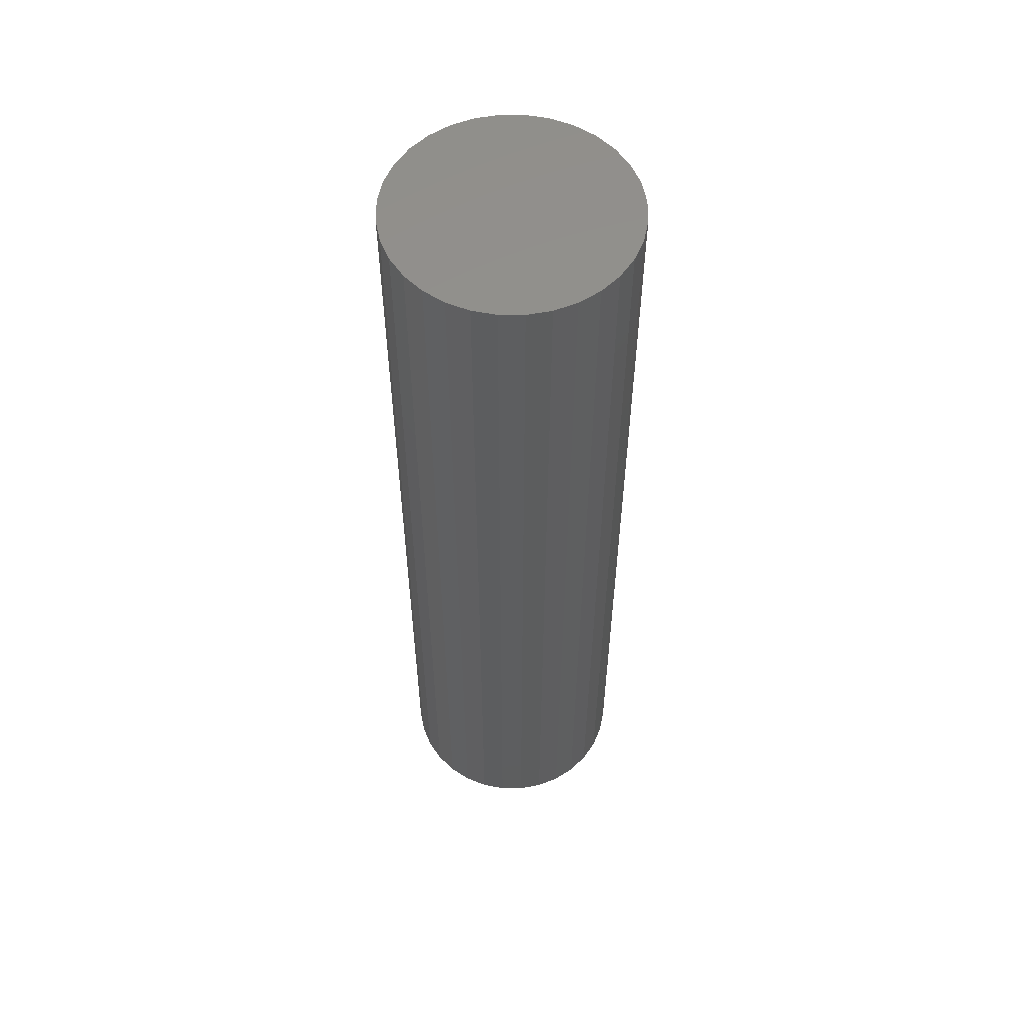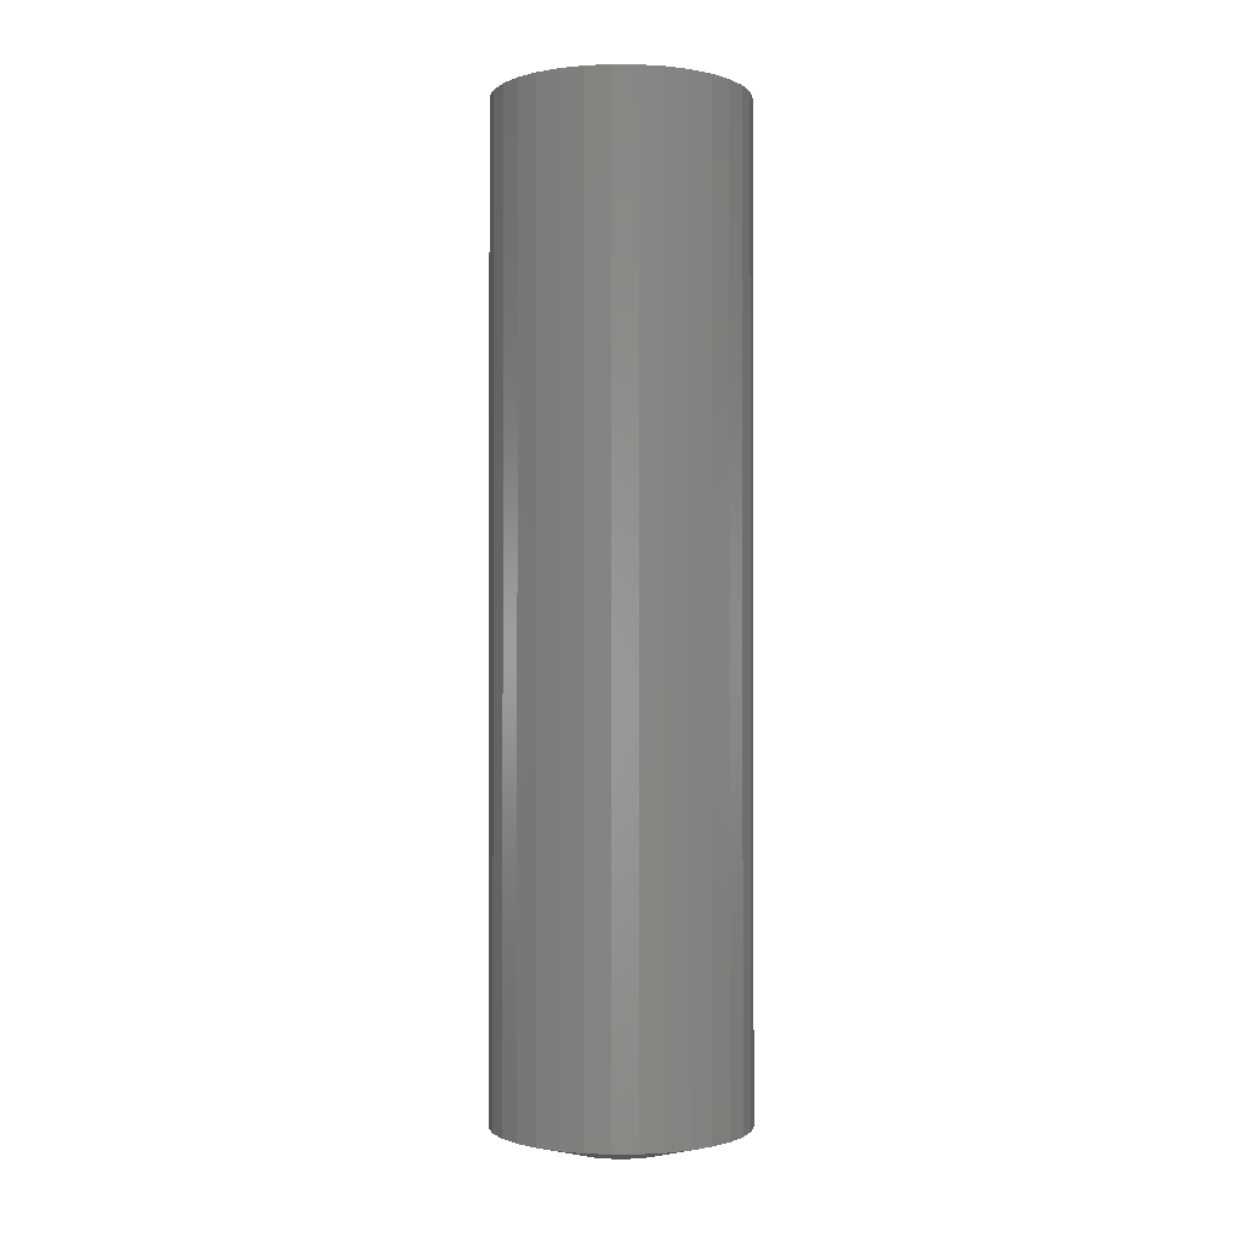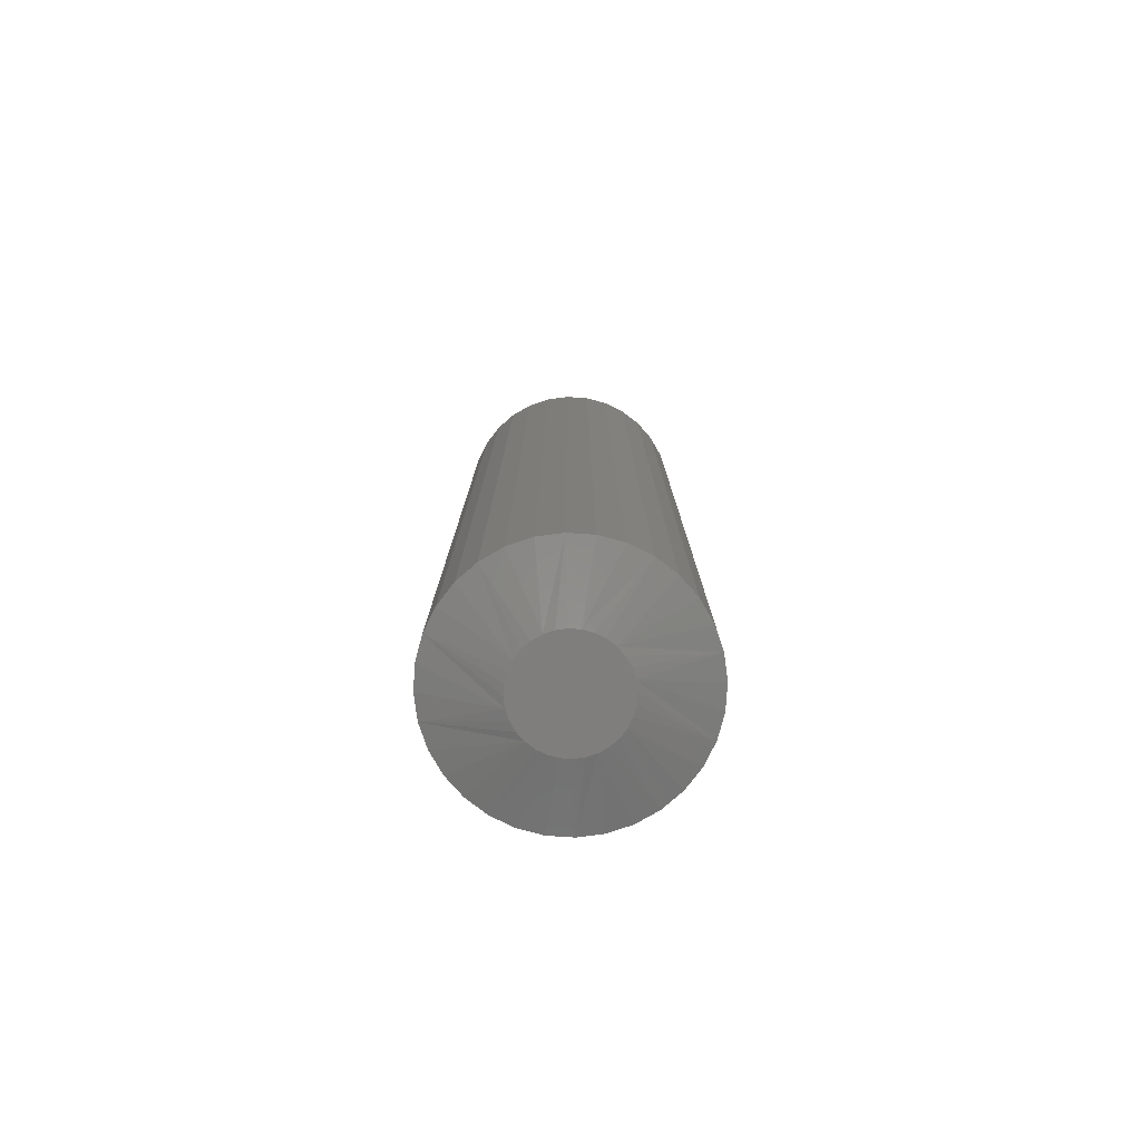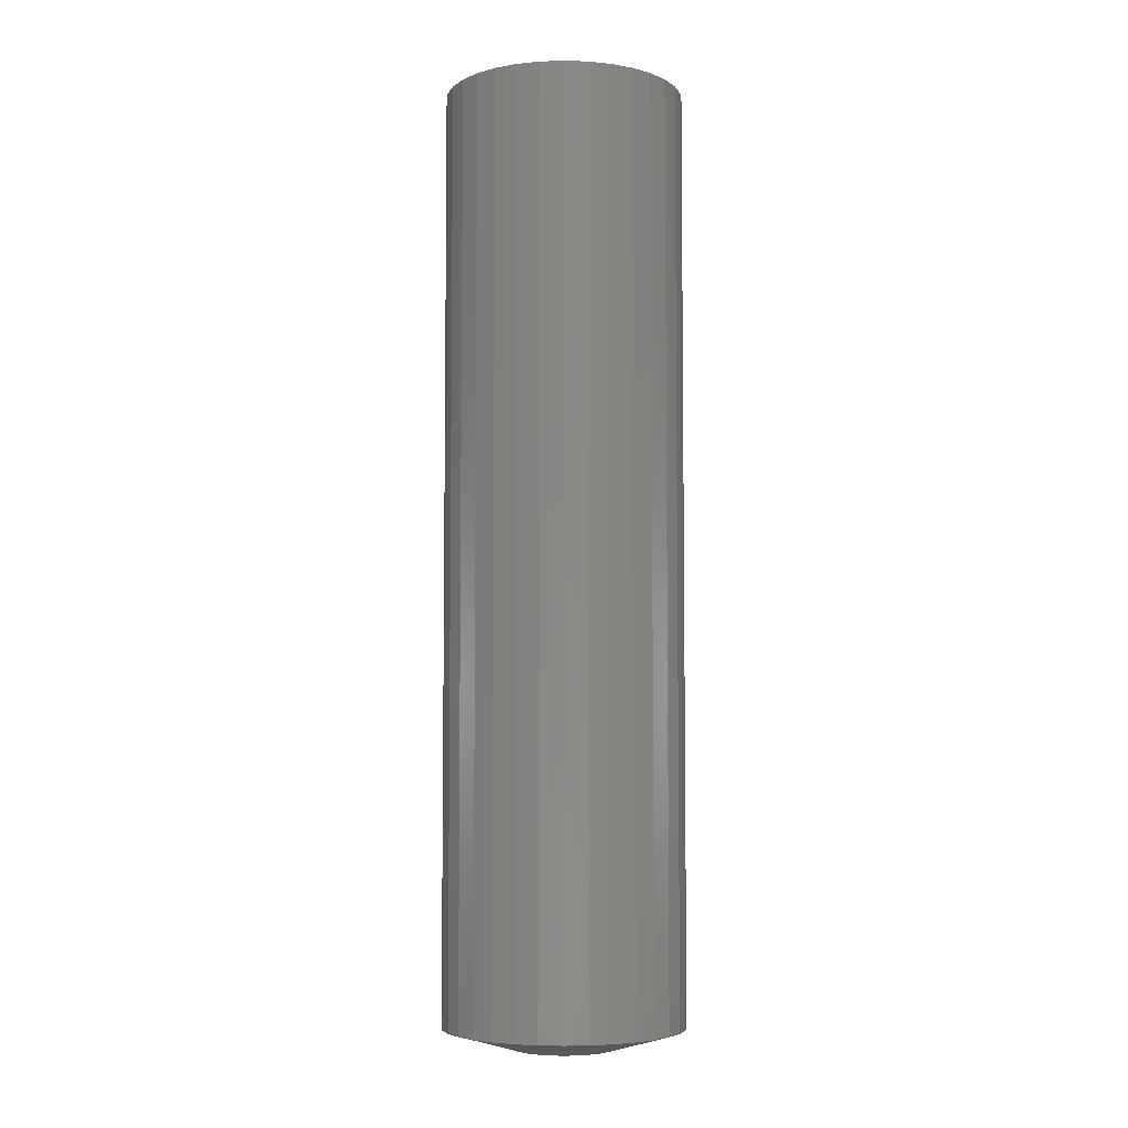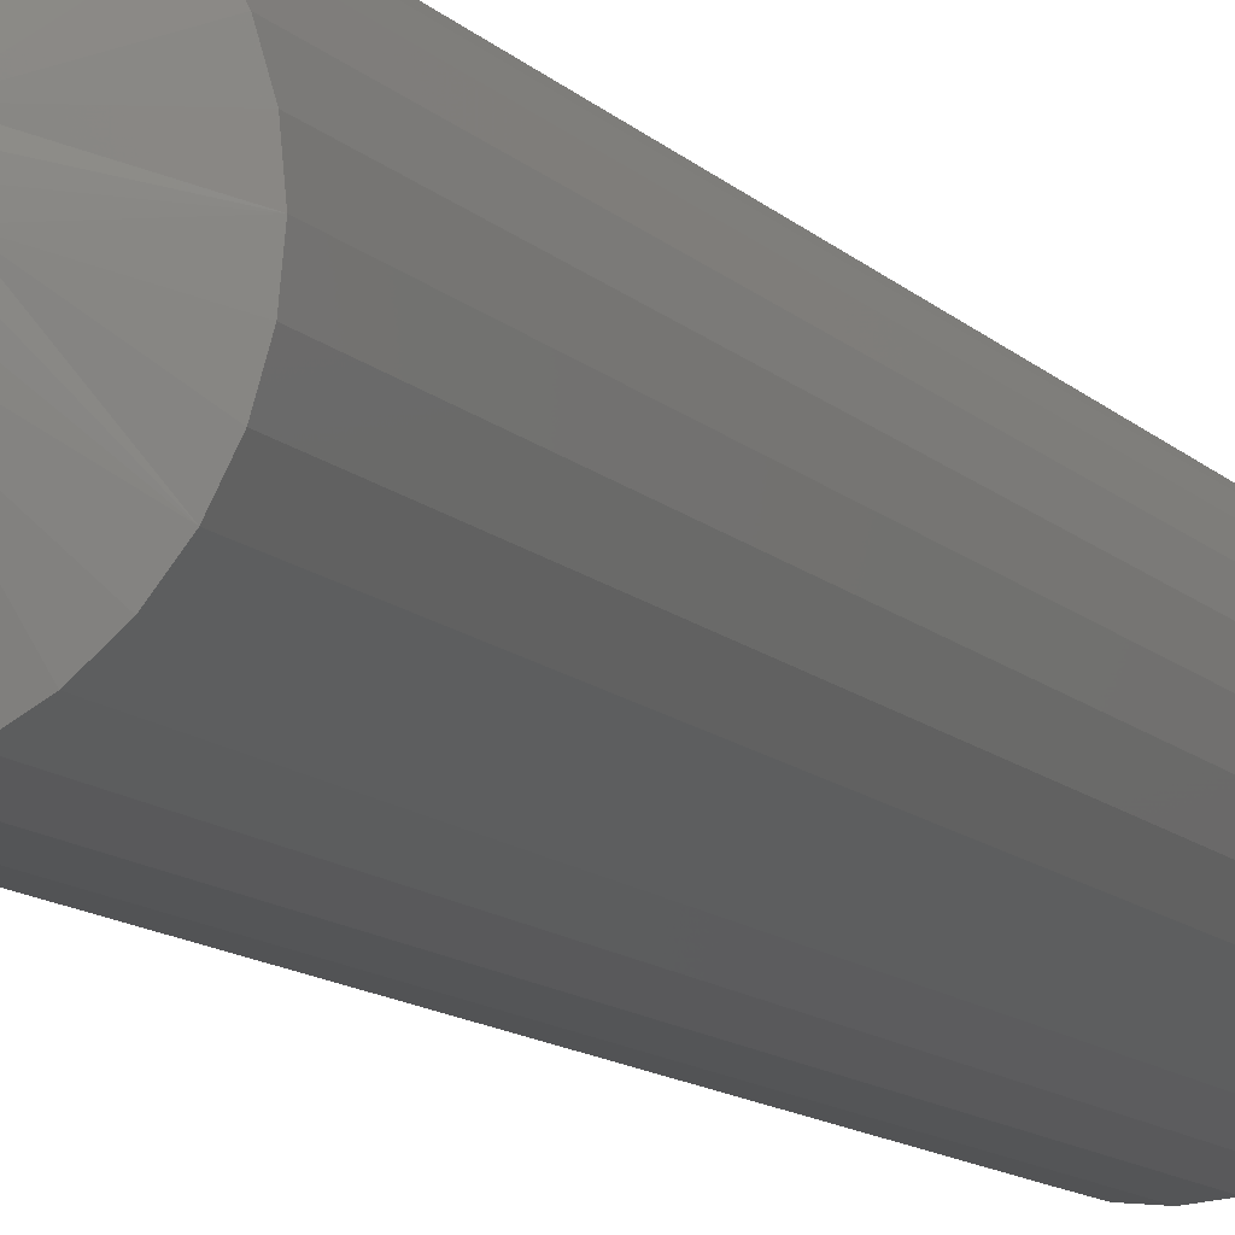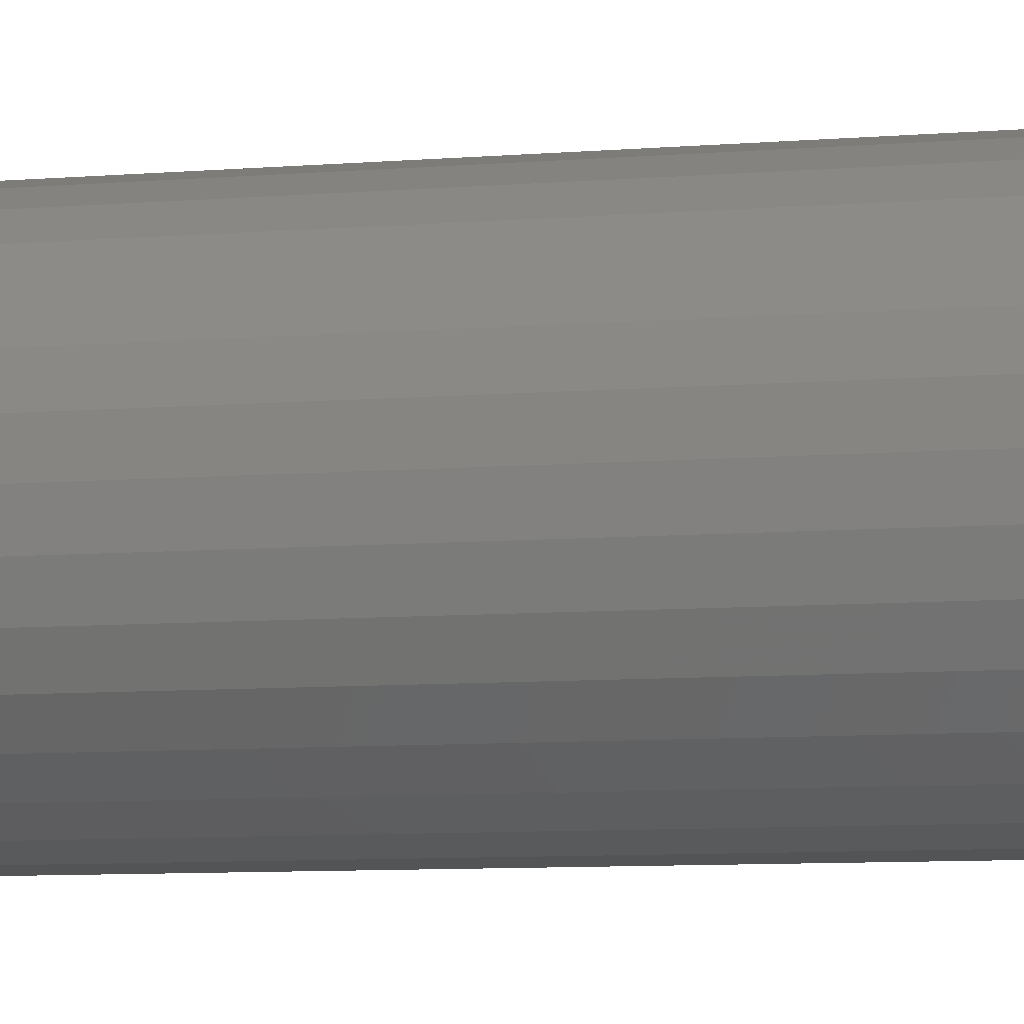
<metadata>
{"format":"stl","ext":"stl","renderer":"f3d","projection":"perspective","resolution":1024,"background":"white","views":[{"elev":56.1,"azim":174.5,"up":"+Z"},{"elev":-1.1,"azim":-153.6,"up":"+Z"},{"elev":-78.7,"azim":-166.9,"up":"+Z"},{"elev":-5.3,"azim":-44.8,"up":"+Z"},{"elev":-10.7,"azim":-156.6,"up":"+Y"},{"elev":-6.7,"azim":105.8,"up":"+Y"}]}
</metadata>
<code>
# stl→obj: 96 verts, 188 faces
v -0.01434 0.037 0
v -0.006826 0.03928 0
v 0.0009868 0.04005 0
v 0.0088 0.03928 0
v 0.01631 0.037 0
v -0.02126 0.0333 0
v 0.02324 0.0333 0
v -0.02733 0.02832 0
v 0.02931 0.02832 0
v -0.03231 0.02225 0
v 0.03429 0.02225 0
v -0.03601 0.01533 0
v 0.03799 0.01533 0
v -0.03829 0.007813 0
v 0.04027 0.007813 0
v 0.03799 -0.01533 0
v -0.03601 -0.01533 0
v 0.04027 -0.007813 0
v -0.03231 -0.02225 0
v 0.03429 -0.02225 0
v -0.02733 -0.02832 0
v 0.02931 -0.02832 0
v -0.02126 -0.0333 0
v 0.02324 -0.0333 0
v -0.01434 -0.037 0
v 0.01631 -0.037 0
v -0.006826 -0.03928 0
v 0.0009868 -0.04005 0
v 0.0088 -0.03928 0
v -0.03829 -0.007813 0
v -0.03906 3.072e-09 0
v 0.04104 -3.134e-17 0
v 0.09572 -2.32e-17 0.01562
v 0.09572 0 0.75
v 0.0939 -0.01848 0.01562
v 0.0939 -0.01848 0.75
v 0.08851 -0.03625 0.01562
v 0.08851 -0.03625 0.75
v 0.07976 -0.05263 0.01562
v 0.07976 -0.05263 0.75
v 0.06798 -0.06699 0.01562
v 0.06798 -0.06699 0.75
v 0.05362 -0.07877 0.01562
v 0.05362 -0.07877 0.75
v 0.03724 -0.08753 0.01562
v 0.03724 -0.08753 0.75
v 0.01947 -0.09292 0.01562
v 0.01947 -0.09292 0.75
v 0.0009868 -0.09474 0.01562
v 0.0009868 -0.09474 0.75
v -0.0175 -0.09292 0.01562
v -0.0175 -0.09292 0.75
v -0.03527 -0.08753 0.01562
v -0.03527 -0.08753 0.75
v -0.05165 -0.07877 0.01562
v -0.05165 -0.07877 0.75
v -0.066 -0.06699 0.01562
v -0.066 -0.06699 0.75
v -0.07778 -0.05263 0.01562
v -0.07778 -0.05263 0.75
v -0.08654 -0.03625 0.01562
v -0.08654 -0.03625 0.75
v -0.09193 -0.01848 0.01562
v -0.09193 -0.01848 0.75
v -0.09375 1.16e-17 0.01562
v -0.09375 1.16e-17 0.75
v -0.09193 0.01848 0.01562
v -0.09193 0.01848 0.75
v -0.08654 0.03625 0.01562
v -0.08654 0.03625 0.75
v -0.07778 0.05263 0.01562
v -0.07778 0.05263 0.75
v -0.066 0.06699 0.01562
v -0.066 0.06699 0.75
v -0.05165 0.07877 0.01562
v -0.05165 0.07877 0.75
v -0.03527 0.08753 0.01562
v -0.03527 0.08753 0.75
v -0.0175 0.09292 0.01562
v -0.0175 0.09292 0.75
v 0.0009868 0.09474 0.01562
v 0.0009868 0.09474 0.75
v 0.01947 0.09292 0.01562
v 0.01947 0.09292 0.75
v 0.03724 0.08753 0.01562
v 0.03724 0.08753 0.75
v 0.05362 0.07877 0.01562
v 0.05362 0.07877 0.75
v 0.06798 0.06699 0.01562
v 0.06798 0.06699 0.75
v 0.07976 0.05263 0.01562
v 0.07976 0.05263 0.75
v 0.08851 0.03625 0.01562
v 0.08851 0.03625 0.75
v 0.0939 0.01848 0.01562
v 0.0939 0.01848 0.75
f 1 2 3
f 1 3 4
f 5 1 4
f 6 1 5
f 7 6 5
f 8 6 7
f 9 8 7
f 10 8 9
f 11 10 9
f 12 10 11
f 13 12 11
f 14 12 13
f 15 14 13
f 16 17 18
f 19 17 16
f 20 19 16
f 21 19 20
f 22 21 20
f 23 21 22
f 24 23 22
f 25 23 24
f 26 25 24
f 27 25 26
f 28 27 26
f 29 28 26
f 17 30 18
f 18 30 31
f 18 31 32
f 32 31 14
f 32 14 15
f 33 34 35
f 35 34 36
f 35 36 37
f 37 36 38
f 37 38 39
f 39 38 40
f 39 40 41
f 41 40 42
f 41 42 43
f 43 42 44
f 43 44 45
f 45 44 46
f 45 46 47
f 47 46 48
f 47 48 49
f 49 48 50
f 49 50 51
f 51 50 52
f 51 52 53
f 53 52 54
f 53 54 55
f 55 54 56
f 55 56 57
f 57 56 58
f 57 58 59
f 59 58 60
f 59 60 61
f 61 60 62
f 61 62 63
f 63 62 64
f 63 64 65
f 65 64 66
f 65 66 67
f 67 66 68
f 67 68 69
f 69 68 70
f 69 70 71
f 71 70 72
f 71 72 73
f 73 72 74
f 73 74 75
f 75 74 76
f 75 76 77
f 77 76 78
f 77 78 79
f 79 78 80
f 79 80 81
f 81 80 82
f 81 82 83
f 83 82 84
f 83 84 85
f 85 84 86
f 85 86 87
f 87 86 88
f 87 88 89
f 89 88 90
f 89 90 91
f 91 90 92
f 91 92 93
f 93 92 94
f 93 94 95
f 95 94 96
f 95 96 33
f 33 96 34
f 21 53 55
f 21 55 57
f 57 59 21
f 21 59 19
f 19 59 17
f 30 17 59
f 27 47 49
f 27 49 51
f 51 53 27
f 27 53 25
f 25 53 23
f 53 21 23
f 26 41 43
f 26 43 45
f 45 47 26
f 26 47 29
f 29 47 28
f 47 27 28
f 20 35 37
f 20 37 39
f 39 41 20
f 20 41 22
f 22 41 24
f 41 26 24
f 33 35 20
f 33 20 16
f 33 16 18
f 33 18 32
f 31 30 59
f 31 59 61
f 31 61 63
f 31 63 65
f 9 85 87
f 9 87 89
f 89 91 9
f 9 91 11
f 11 91 13
f 15 13 91
f 4 79 81
f 4 81 83
f 83 85 4
f 4 85 5
f 5 85 7
f 85 9 7
f 1 73 75
f 1 75 77
f 77 79 1
f 1 79 2
f 2 79 3
f 79 4 3
f 10 67 69
f 10 69 71
f 71 73 10
f 10 73 8
f 8 73 6
f 73 1 6
f 65 67 10
f 65 10 12
f 65 12 14
f 65 14 31
f 32 15 91
f 32 91 93
f 32 93 95
f 32 95 33
f 80 84 82
f 84 80 78
f 84 78 86
f 86 78 76
f 86 76 88
f 44 54 46
f 46 54 52
f 46 52 48
f 48 52 50
f 88 76 90
f 90 76 74
f 90 74 92
f 92 74 72
f 92 72 94
f 94 72 70
f 94 70 96
f 96 70 68
f 96 68 34
f 34 68 66
f 34 66 36
f 36 66 64
f 36 64 38
f 38 64 62
f 38 62 40
f 40 62 60
f 40 60 42
f 42 60 58
f 42 58 44
f 44 58 56
f 44 56 54

</code>
